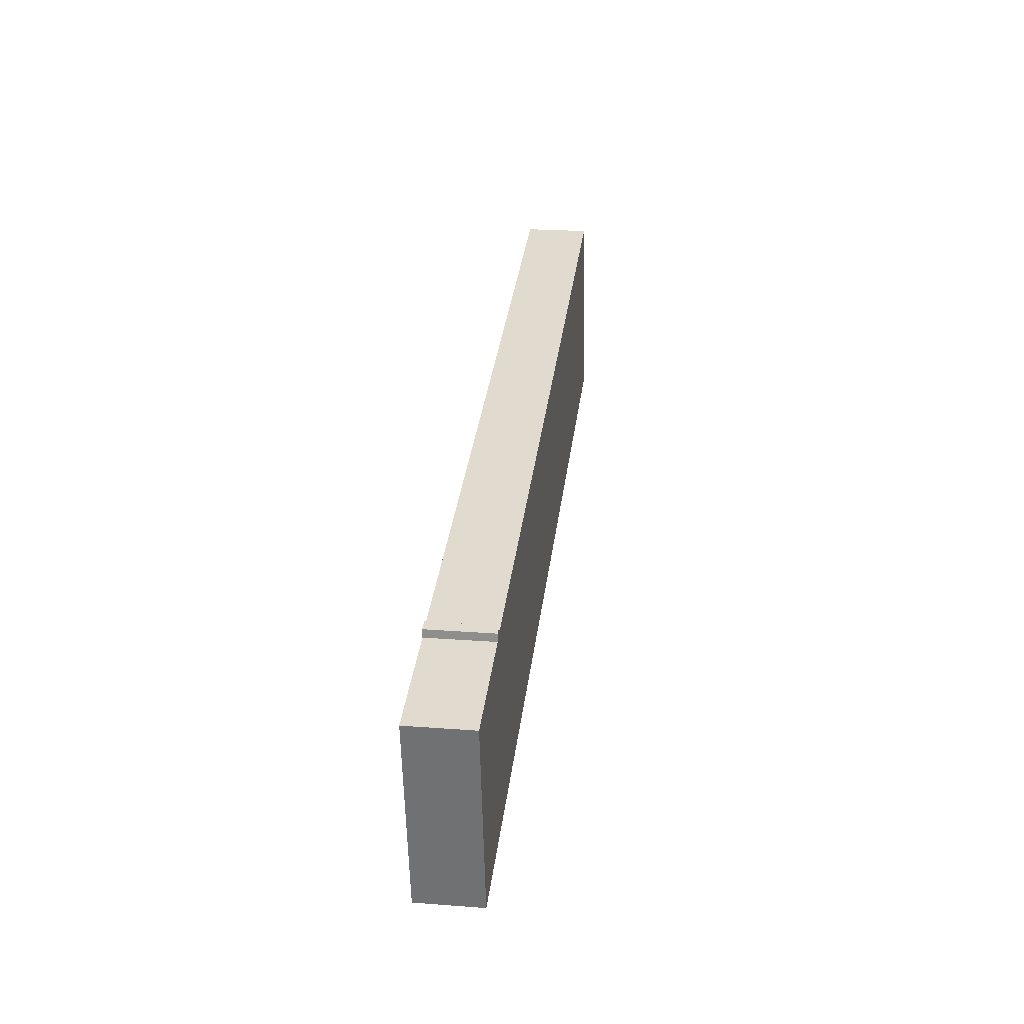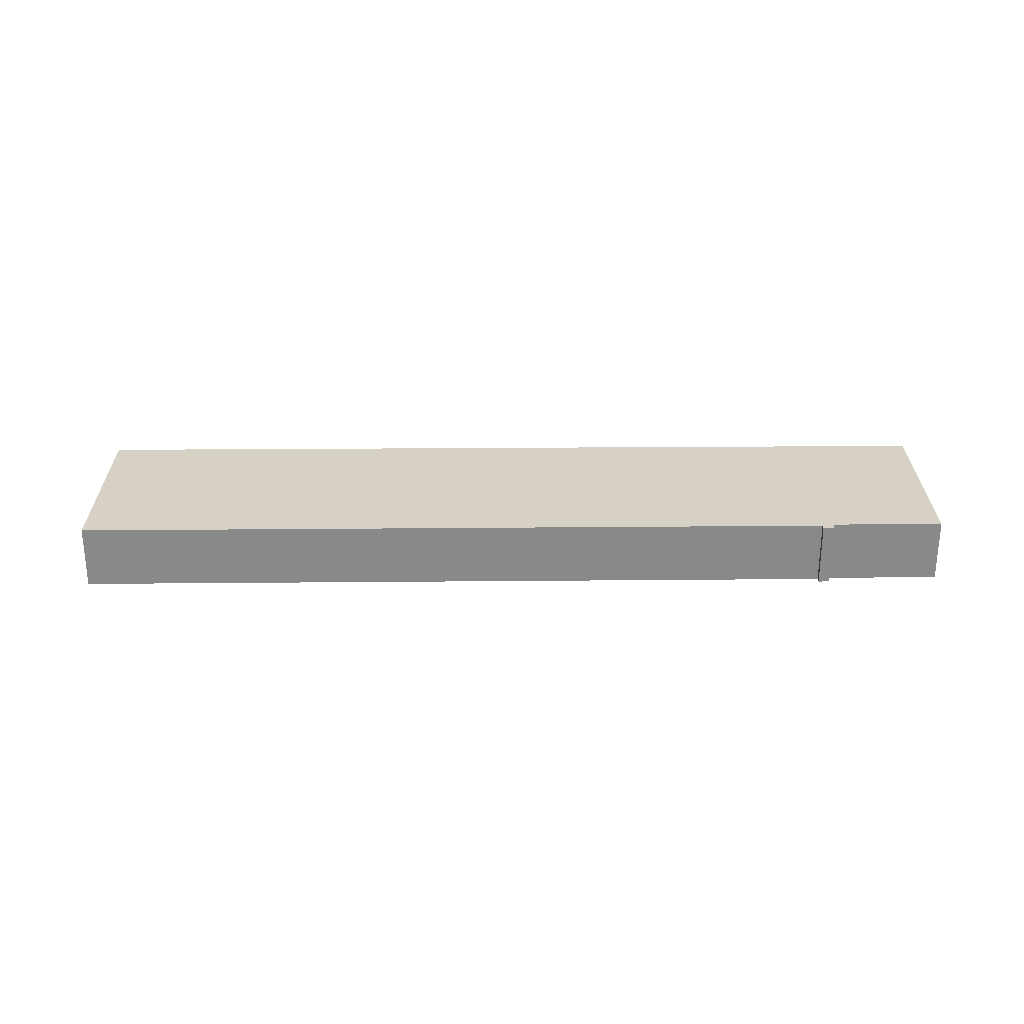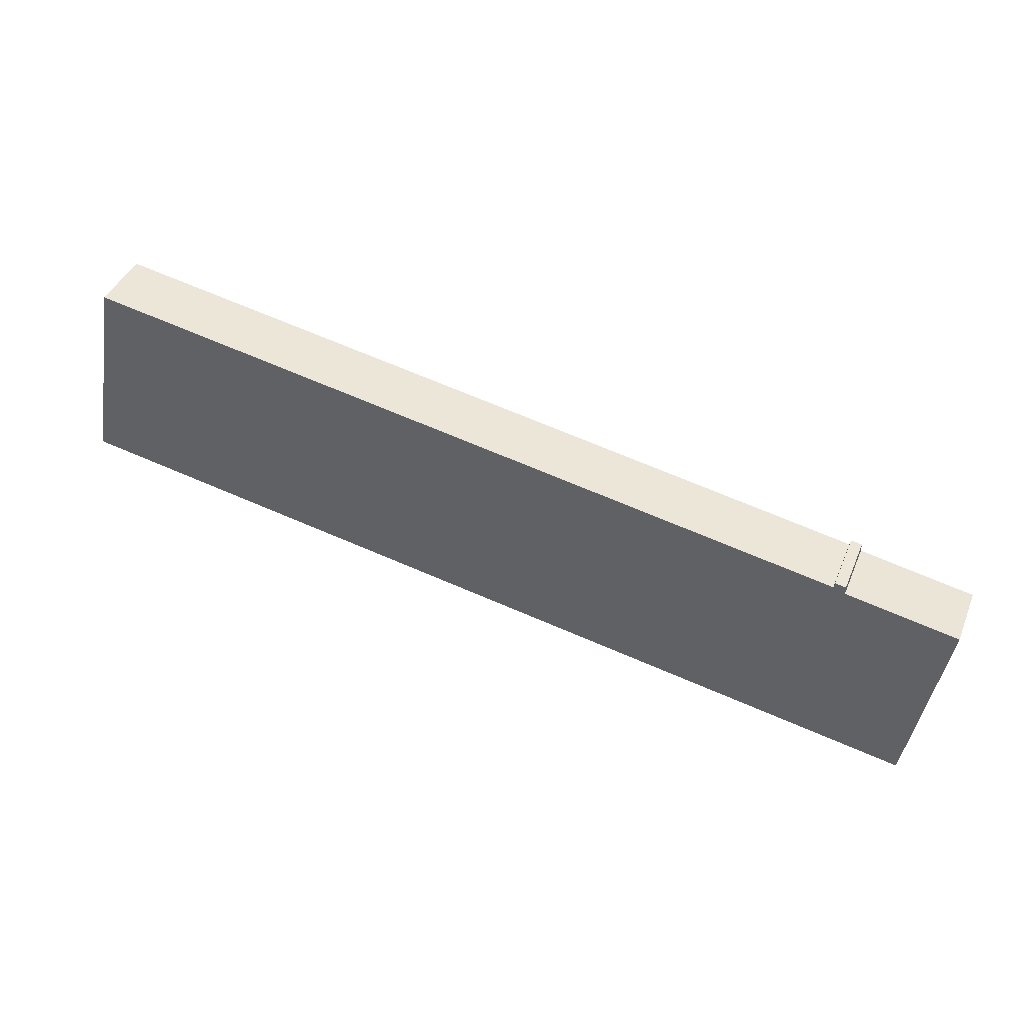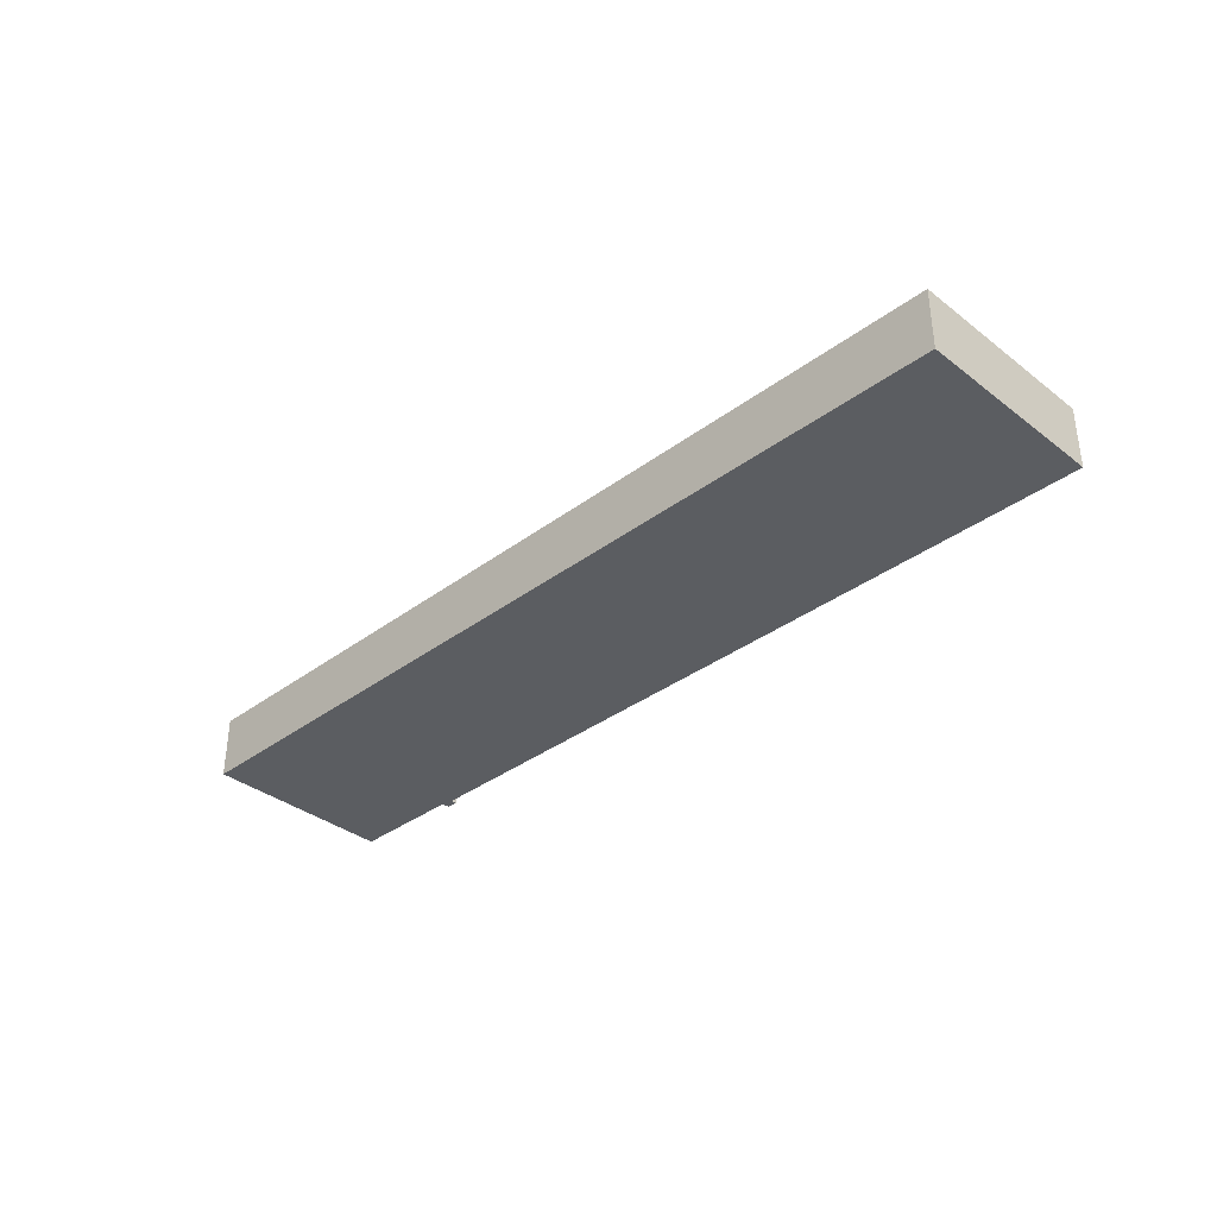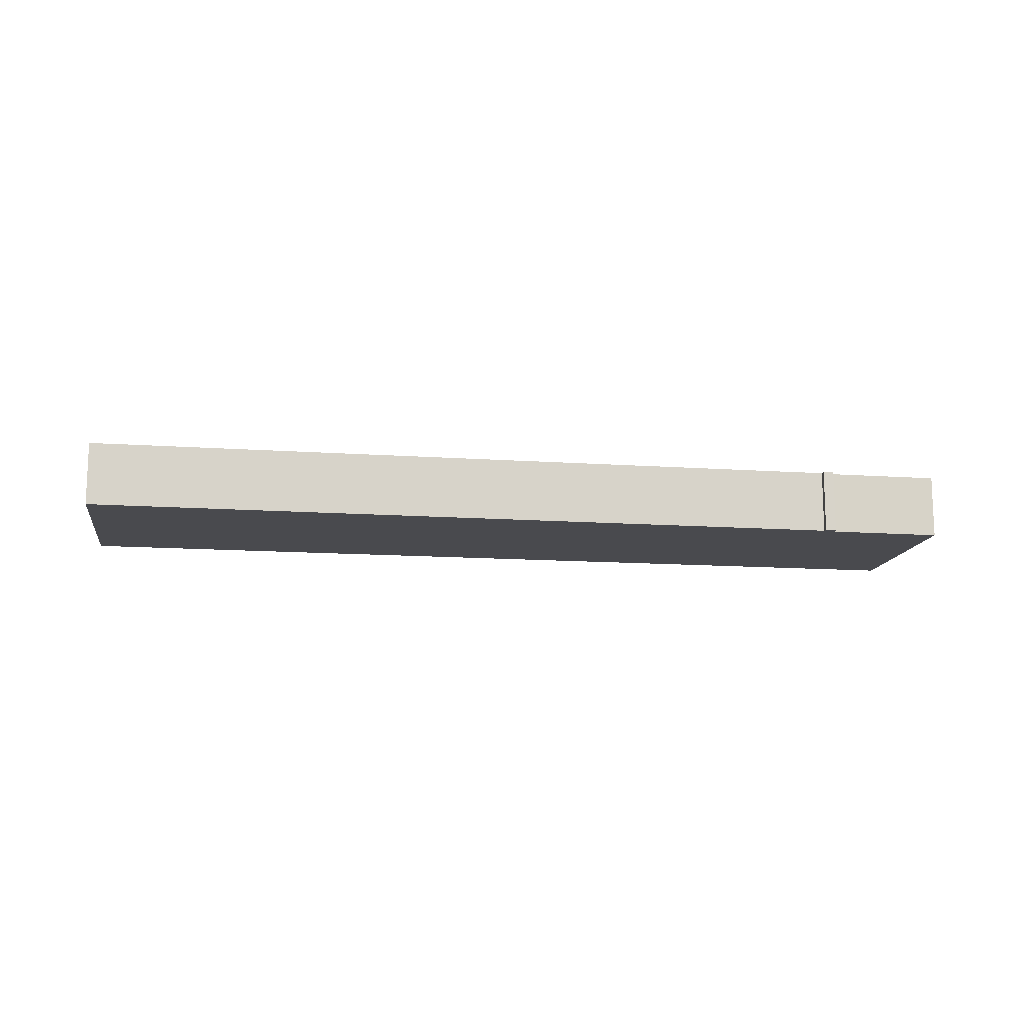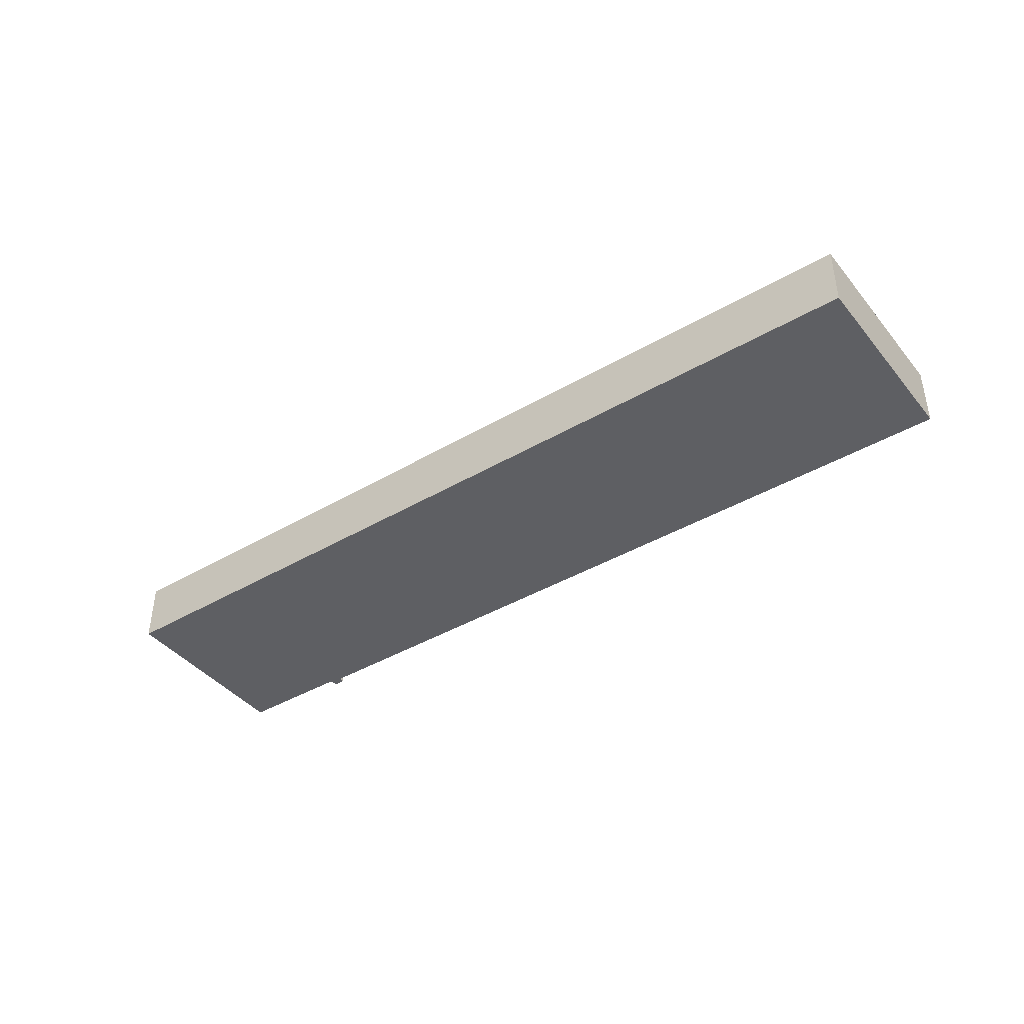
<metadata>
{"format":"obj","ext":"obj","renderer":"f3d","projection":"perspective","resolution":1024,"background":"white","views":[{"elev":23.9,"azim":97.2,"up":"+Z"},{"elev":26.9,"azim":9.4,"up":"+Y"},{"elev":41.7,"azim":21.2,"up":"+Z"},{"elev":-35.8,"azim":-125.5,"up":"+Y"},{"elev":-13.4,"azim":1.2,"up":"+Y"},{"elev":-41.6,"azim":-134.6,"up":"+Y"}]}
</metadata>
<code>
v  35.08 2.774 2.751
v  35.08 2.774 2.407
v  34.62 2.774 2.835
v  1.492 2.774 8.551
v  0.449 2.774 -0.08
v  0 2.774 1.699e-16
v  38.46 2.774 -6.848
v  23.52 2.774 4.585
v  34.57 2.774 2.594
v  39.92 2.774 1.521
v  34.62 -1.736e-16 2.835
v  35.08 -1.685e-16 2.751
v  35.08 -1.474e-16 2.407
v  39.92 -9.313e-17 1.521
v  1.492 -5.236e-16 8.551
v  23.52 -2.807e-16 4.585
v  34.57 -1.588e-16 2.594
v  38.46 4.193e-16 -6.848
v  0.449 4.899e-18 -0.08
v  0 0 0
g defaultobject
f 1 2 3
f 4 5 6
f 5 4 7
f 7 4 8
f 7 8 9
f 7 9 3
f 7 3 2
f 7 2 10
f 11 1 3
f 1 11 12
f 13 10 2
f 10 13 14
f 15 8 4
f 8 15 16
f 8 16 9
f 9 16 17
f 12 2 1
f 2 12 13
f 14 7 10
f 7 14 18
f 18 5 7
f 5 18 19
f 5 19 6
f 6 19 20
f 20 4 6
f 4 20 15
f 17 3 9
f 3 17 11
f 19 15 20
f 15 19 18
f 15 18 16
f 16 18 17
f 17 18 11
f 11 18 13
f 13 18 14
f 12 11 13

</code>
